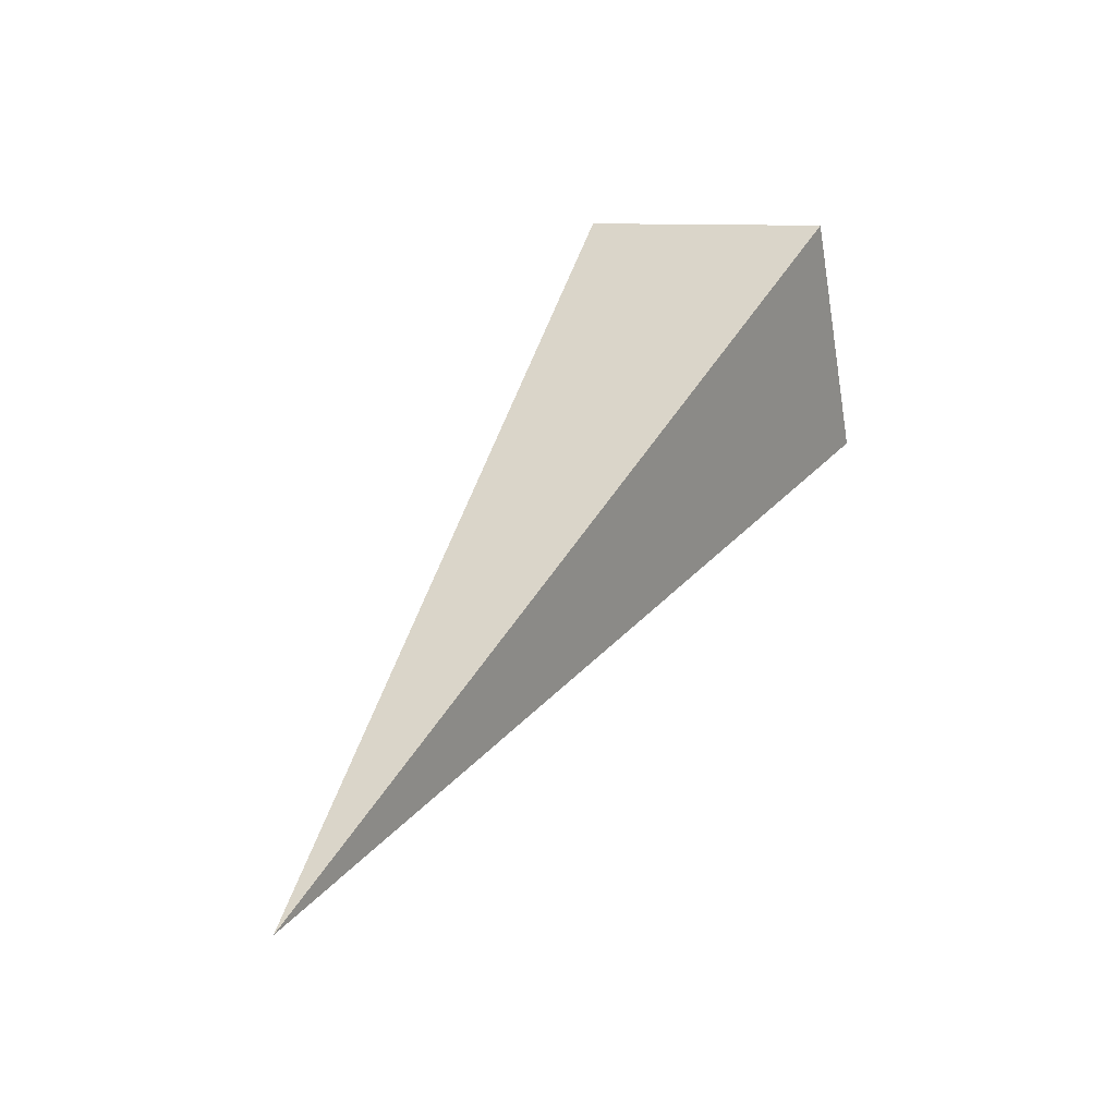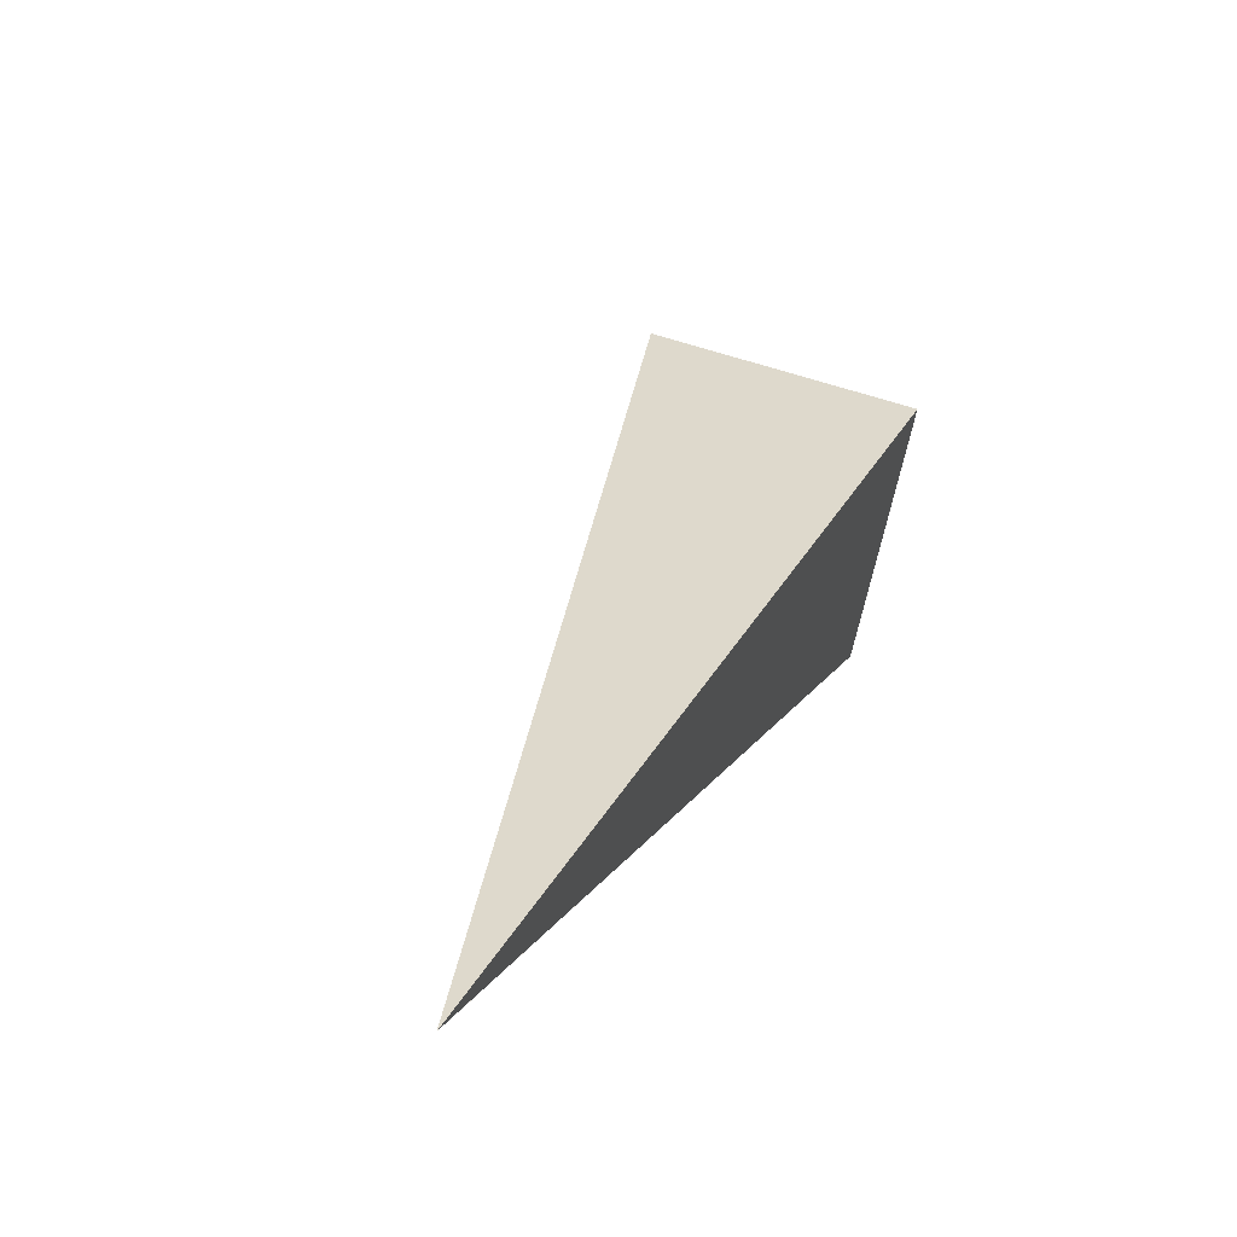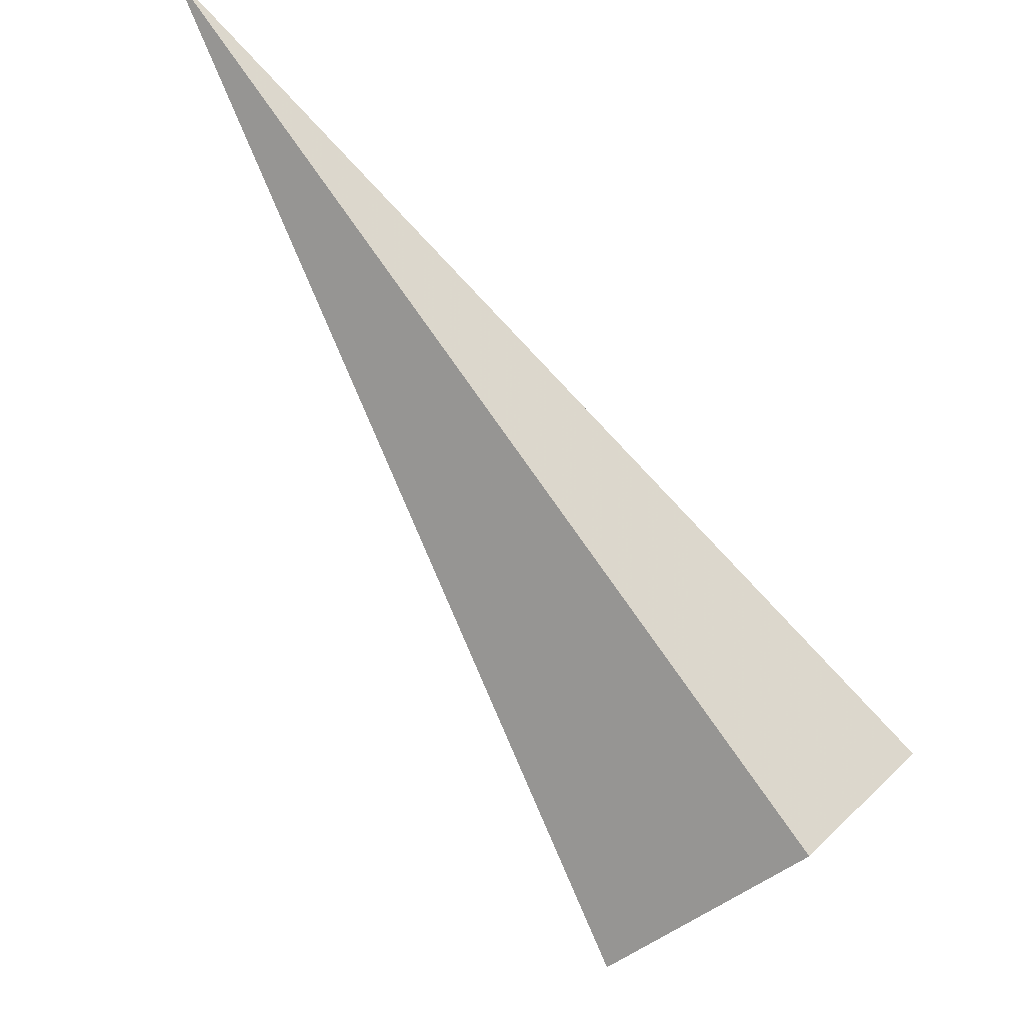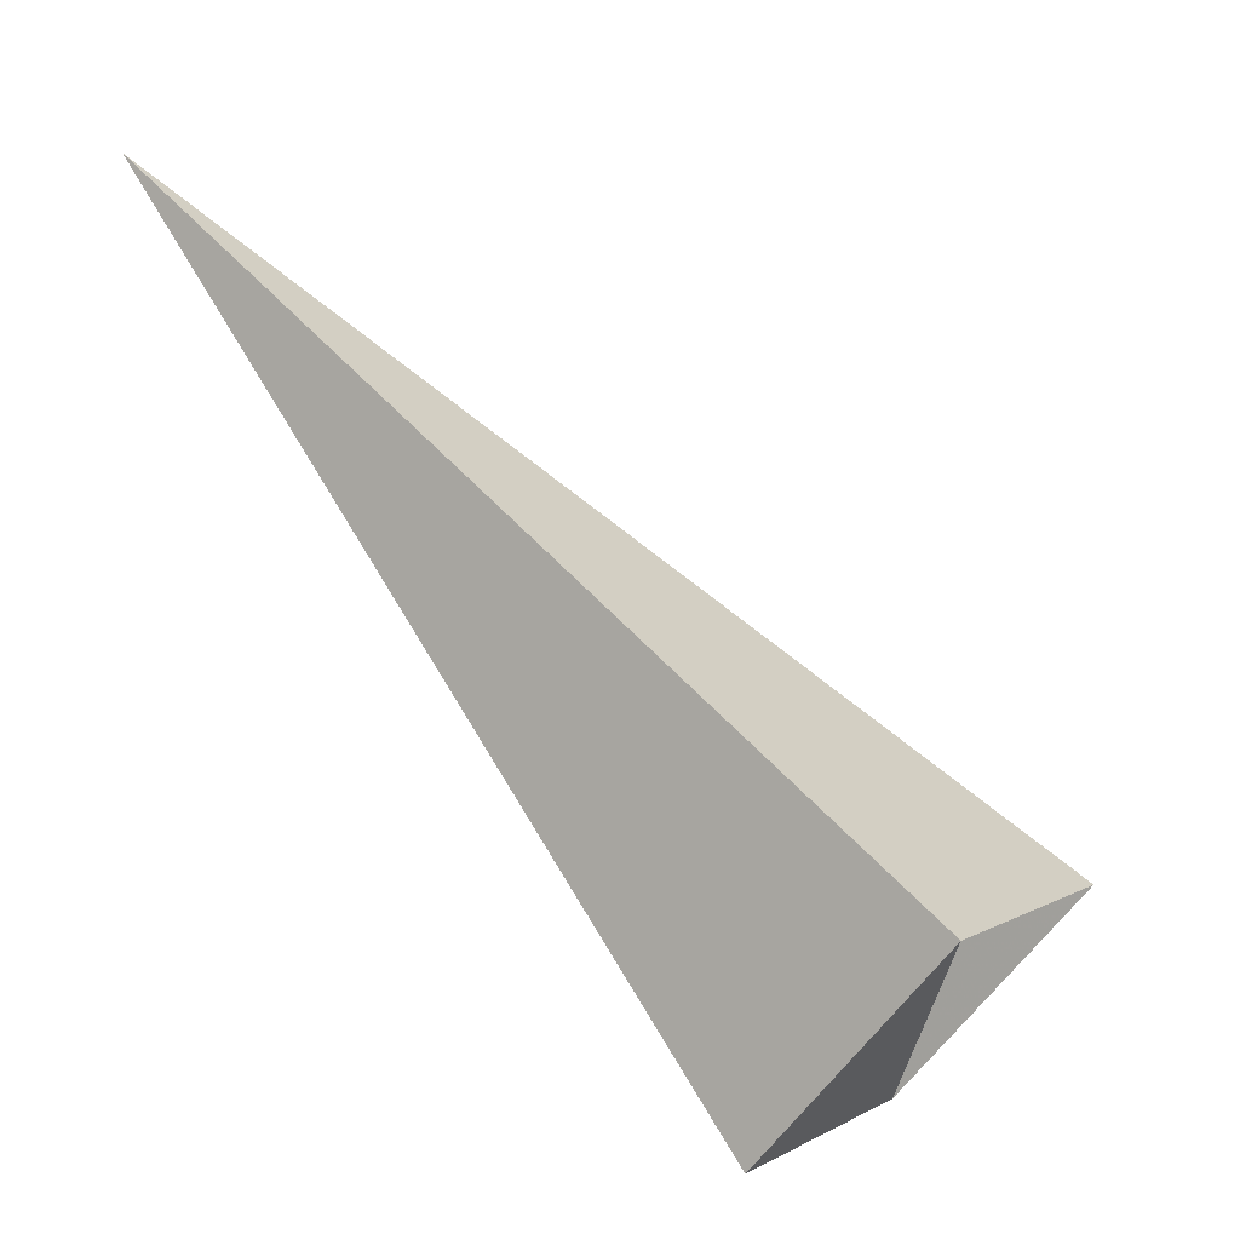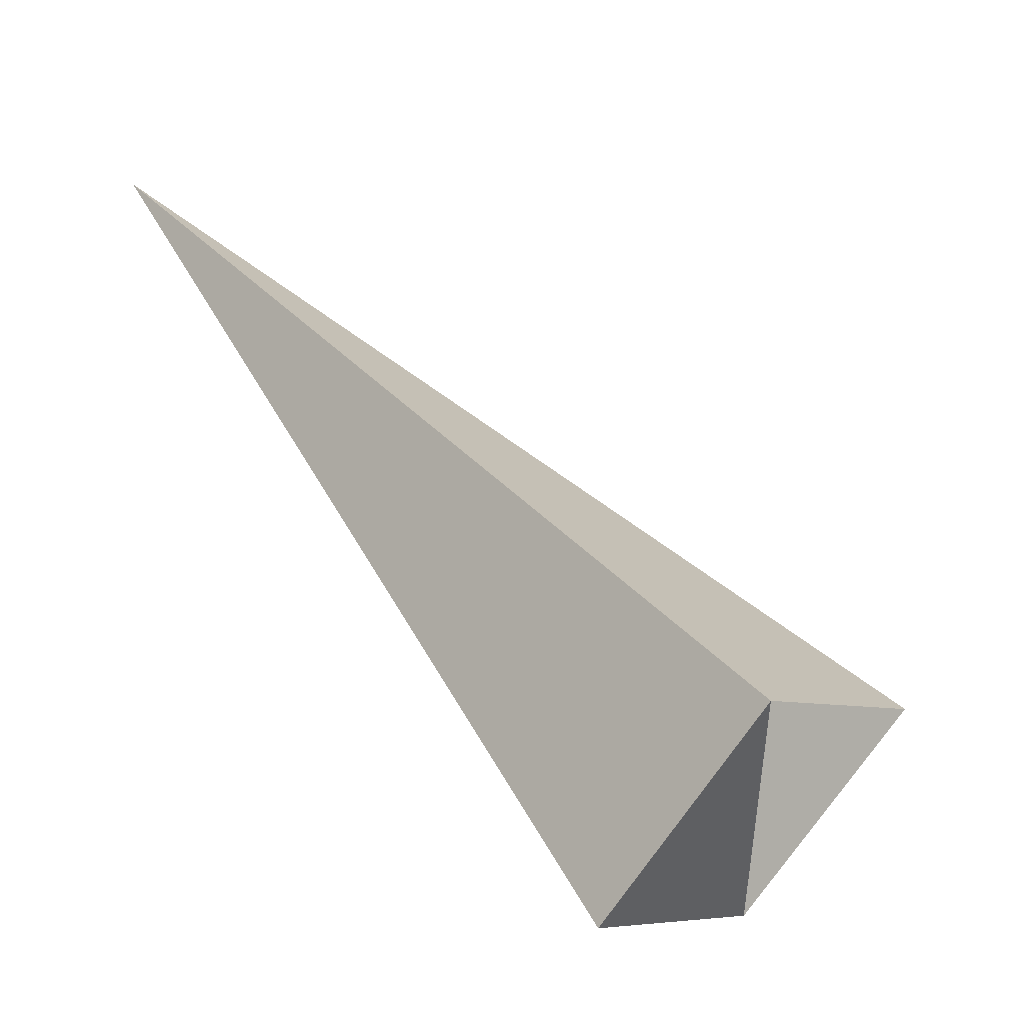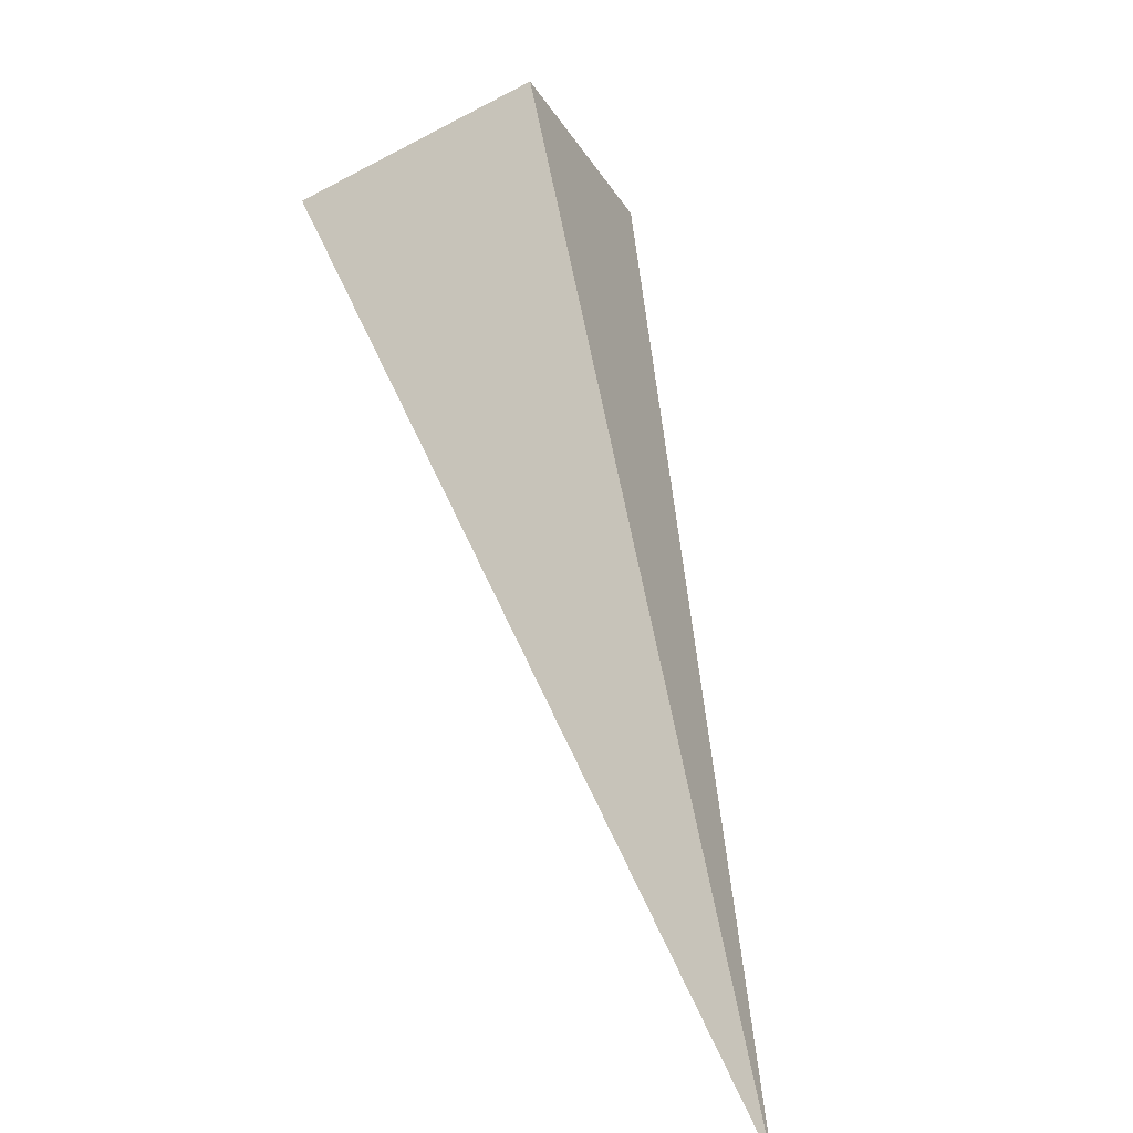
<metadata>
{"format":"obj","ext":"obj","renderer":"f3d","projection":"perspective","resolution":1024,"background":"white","views":[{"elev":55.7,"azim":69.0,"up":"+Y"},{"elev":65.0,"azim":135.4,"up":"+Z"},{"elev":-41.0,"azim":164.9,"up":"+Z"},{"elev":5.1,"azim":-122.6,"up":"+Z"},{"elev":-6.5,"azim":-118.3,"up":"+Z"},{"elev":79.7,"azim":29.1,"up":"+Y"}]}
</metadata>
<code>
o 2389391195216
v 5124 -137.1 -636.5
v 5124 -136.6 -636.5
v 5125 -136.3 -635
v 5125 -136.3 -635
v 5124 -136.6 -636.5
v 5123 -136.8 -636.1
v 5125 -136.3 -635
v 5125 -136.3 -635
v 5123 -136.8 -636.1
v 5124 -137.2 -636.1
v 5125 -136.3 -635
v 5125 -136.3 -635
v 5124 -137.2 -636.1
v 5124 -137.1 -636.5
v 5125 -136.3 -635
v 5125 -136.3 -635
v 5124 -137.1 -636.5
v 5124 -136.6 -636.5
v 5123 -136.8 -636.1
v 5124 -137.2 -636.1
f 1 2 3
f 5 6 7
f 9 10 11
f 13 14 15
f 17 18 19

</code>
